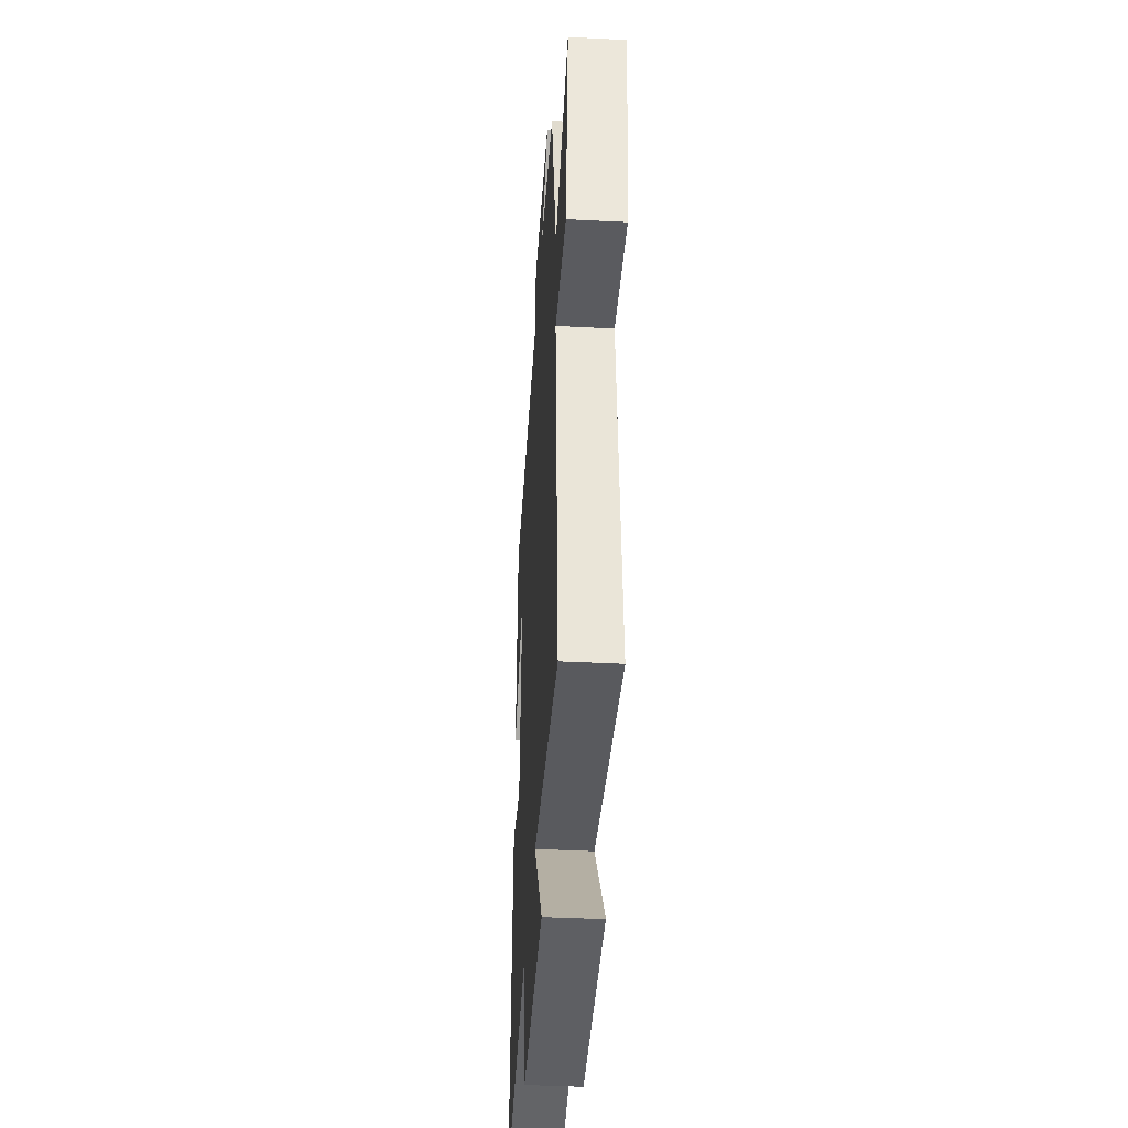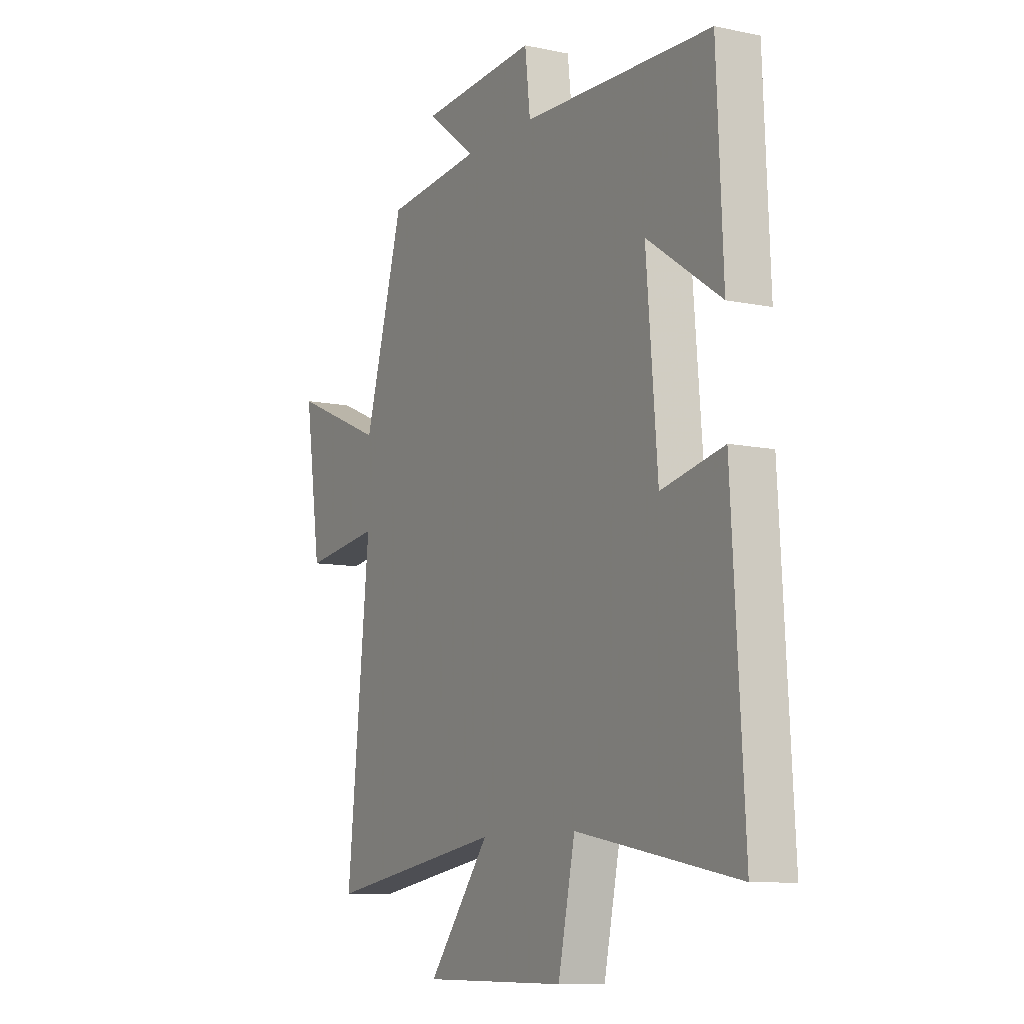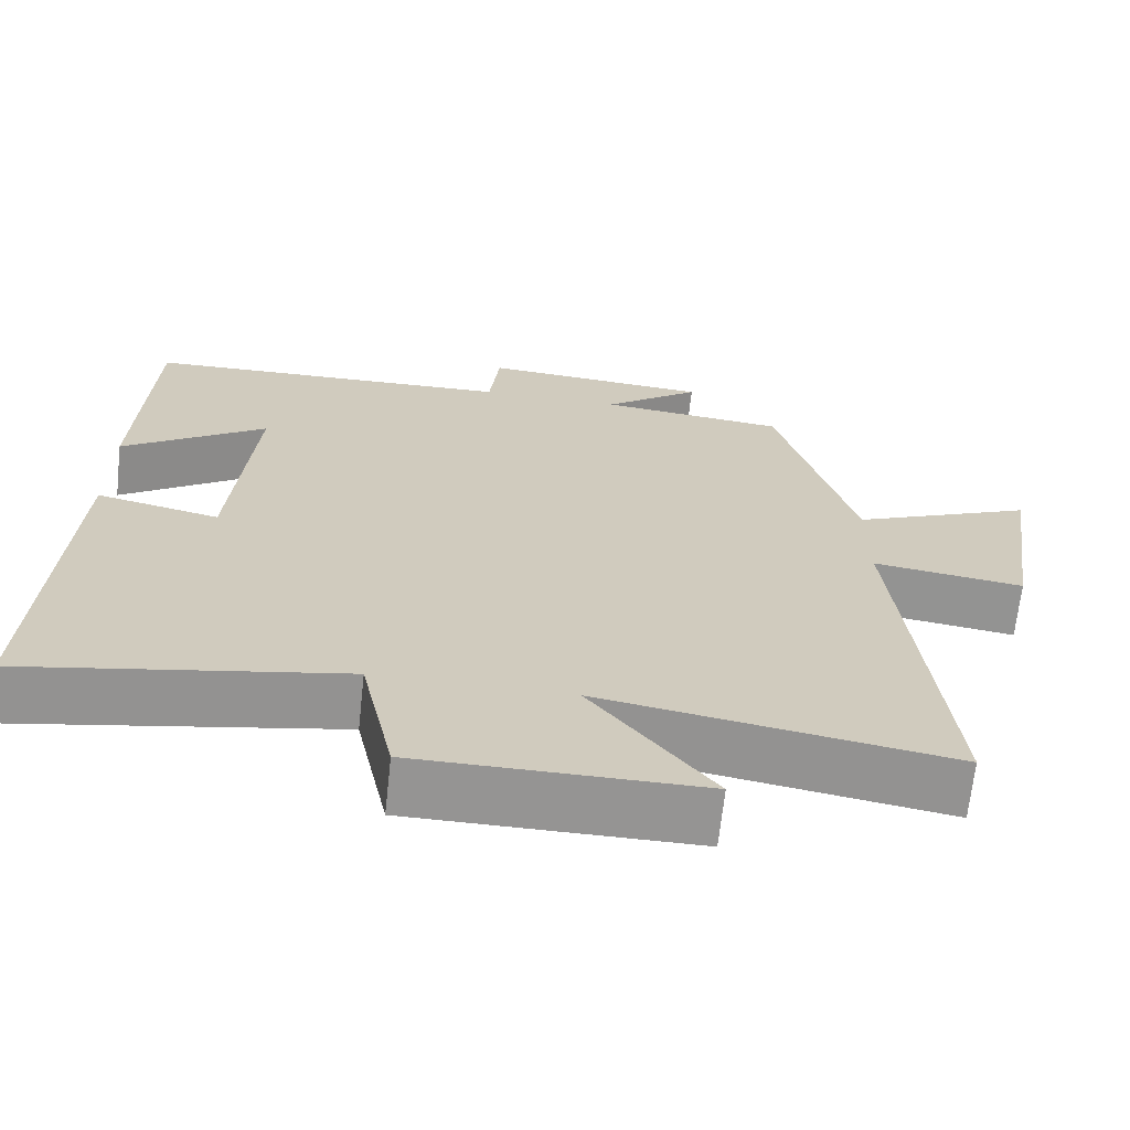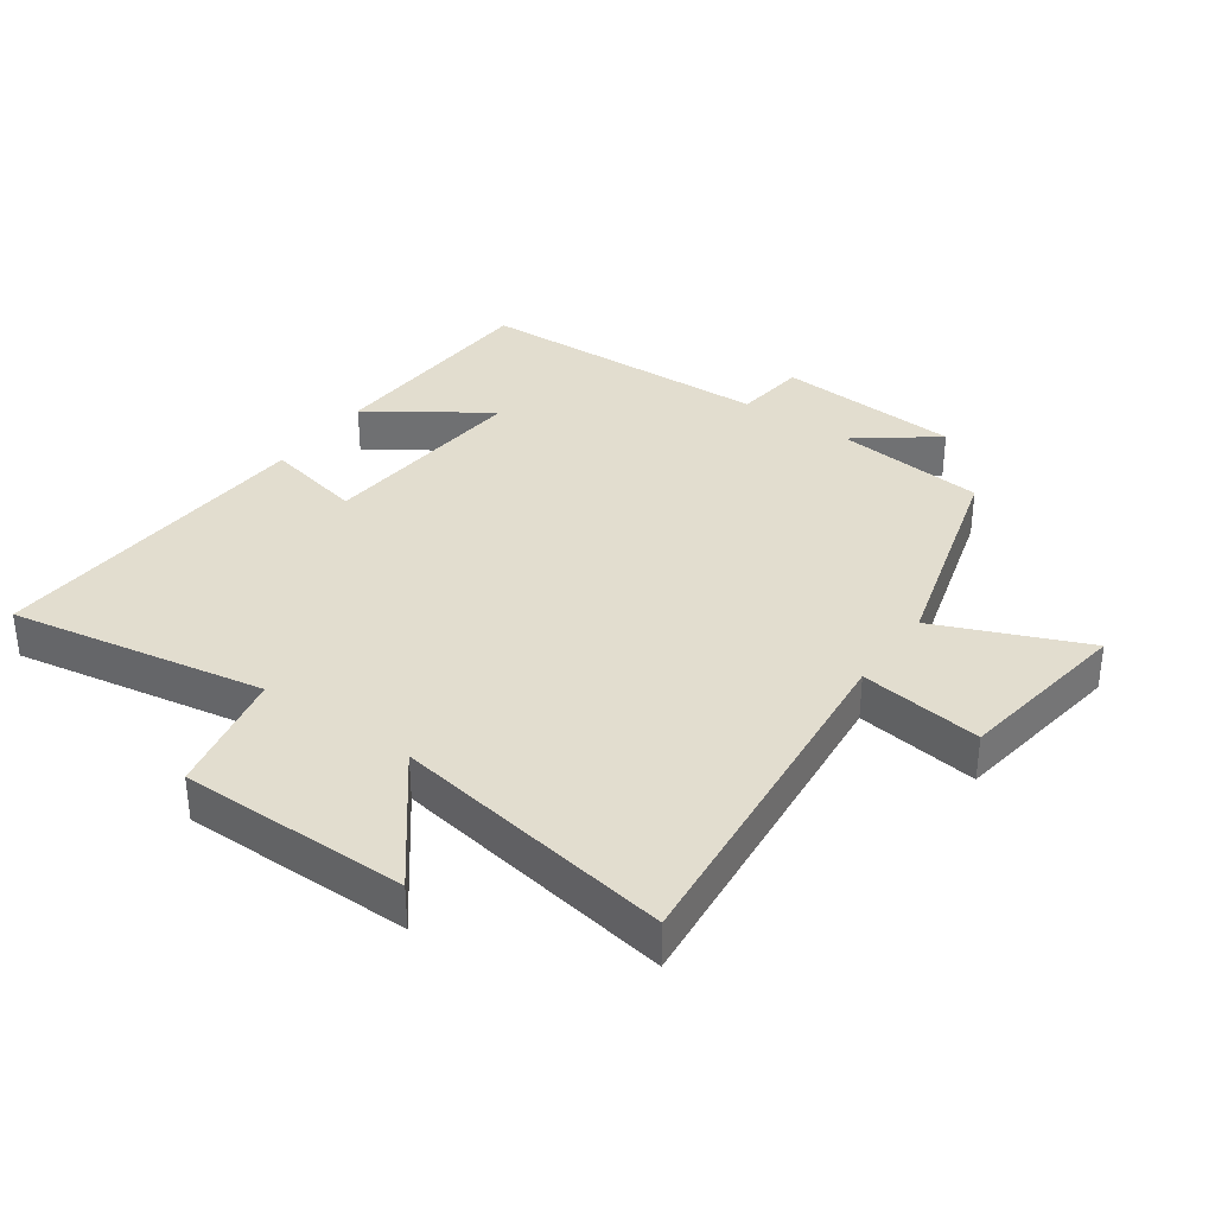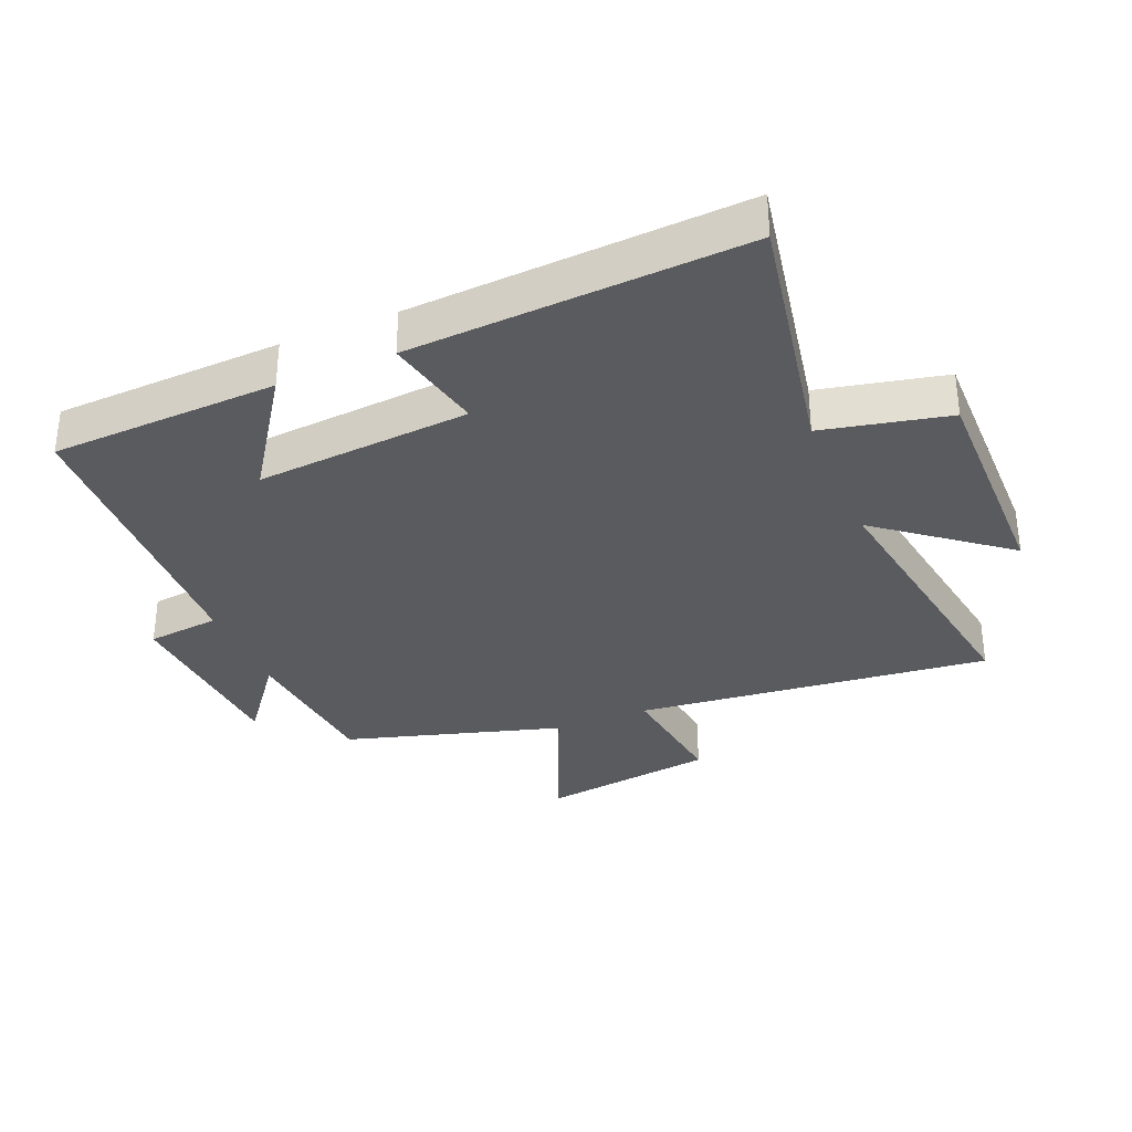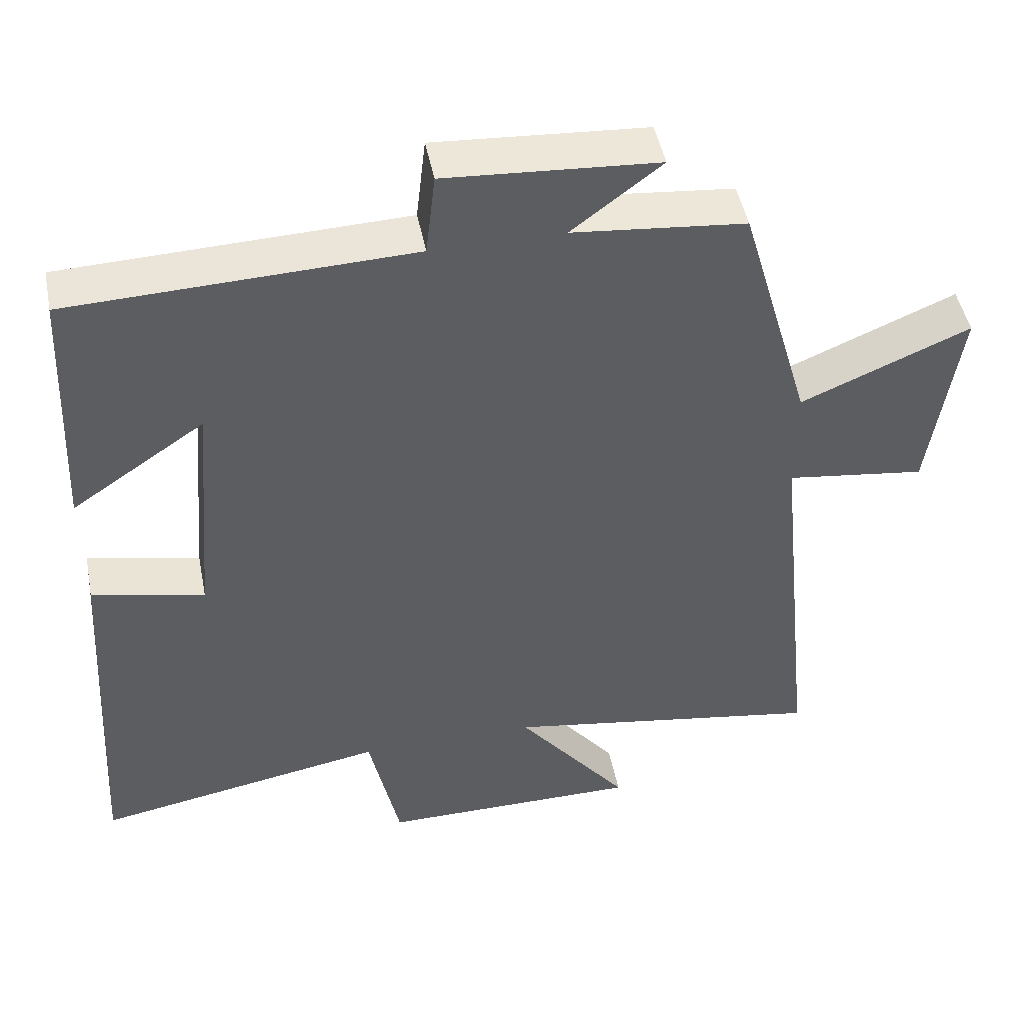
<metadata>
{"format":"obj","ext":"obj","renderer":"f3d","projection":"perspective","resolution":1024,"background":"white","views":[{"elev":-41.0,"azim":-93.6,"up":"+Z"},{"elev":-9.5,"azim":61.1,"up":"+Z"},{"elev":-67.2,"azim":173.8,"up":"+Z"},{"elev":34.9,"azim":-144.6,"up":"+Y"},{"elev":-33.4,"azim":112.4,"up":"+Y"},{"elev":47.4,"azim":168.9,"up":"+Z"}]}
</metadata>
<code>
v 0.531 0.07 -0.572
v 0.131 0.07 -0.5
v 0.089 0.07 -0.697
v -0.269 0.07 -0.697
v -0.115 0.07 -0.5
v -0.557 0.07 -0.573
v -0.5 0.07 -0.016
v -0.692 0.07 -0.042
v -0.732 0.07 0.234
v -0.5 0.07 0.136
v -0.402 0.07 0.476
v -0.165 0.07 0.5
v -0.288 0.07 0.594
v 0.002 0.07 0.614
v 0.015 0.07 0.5
v 0.484 0.07 0.484
v 0.5 0.07 0.129
v 0.317 0.07 0.253
v 0.345 0.07 -0.083
v 0.5 0.07 -0.049
v 0.531 0 -0.572
v 0.131 0 -0.5
v 0.089 0 -0.697
v -0.269 0 -0.697
v -0.115 0 -0.5
v -0.557 0 -0.573
v -0.5 0 -0.016
v -0.692 0 -0.042
v -0.732 0 0.234
v -0.5 0 0.136
v -0.402 0 0.476
v -0.165 0 0.5
v -0.288 0 0.594
v 0.002 0 0.614
v 0.015 0 0.5
v 0.484 0 0.484
v 0.5 0 0.129
v 0.317 0 0.253
v 0.345 0 -0.083
v 0.5 0 -0.049
f 19 20 1 2
f 18 19 2
f 15 16 17 18
f 15 18 2
f 12 13 14 15
f 15 2 3
f 12 15 3
f 11 12 3
f 10 11 3
f 7 8 9 10
f 7 10 3
f 5 6 7
f 5 7 3
f 3 4 5
f 22 21 40 39
f 22 39 38
f 38 37 36 35
f 22 38 35
f 35 34 33 32
f 23 22 35
f 23 35 32
f 23 32 31
f 23 31 30
f 30 29 28 27
f 23 30 27
f 27 26 25
f 23 27 25
f 25 24 23
f 1 21 22 2
f 2 22 23 3
f 3 23 24 4
f 4 24 25 5
f 5 25 26 6
f 6 26 27 7
f 7 27 28 8
f 8 28 29 9
f 9 29 30 10
f 10 30 31 11
f 11 31 32 12
f 12 32 33 13
f 13 33 34 14
f 14 34 35 15
f 15 35 36 16
f 16 36 37 17
f 17 37 38 18
f 18 38 39 19
f 19 39 40 20
f 20 40 21 1

</code>
